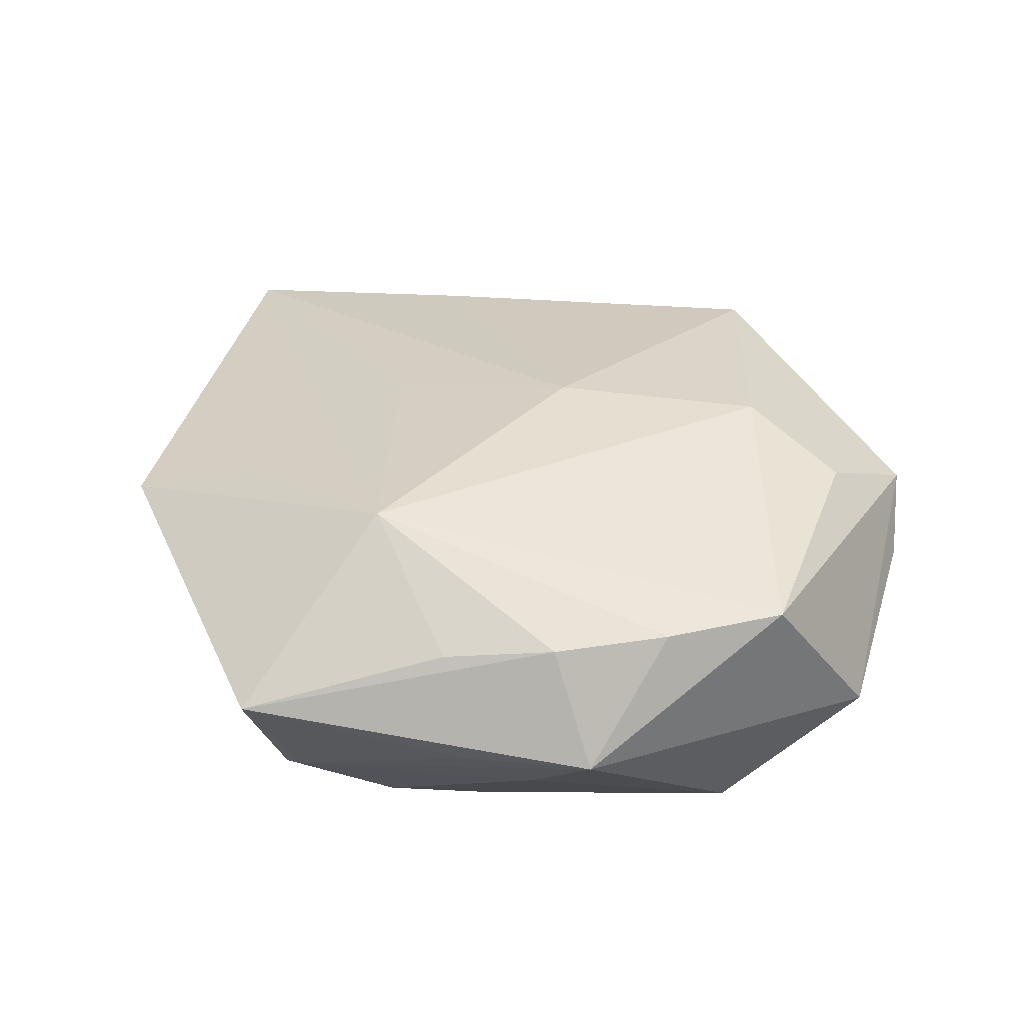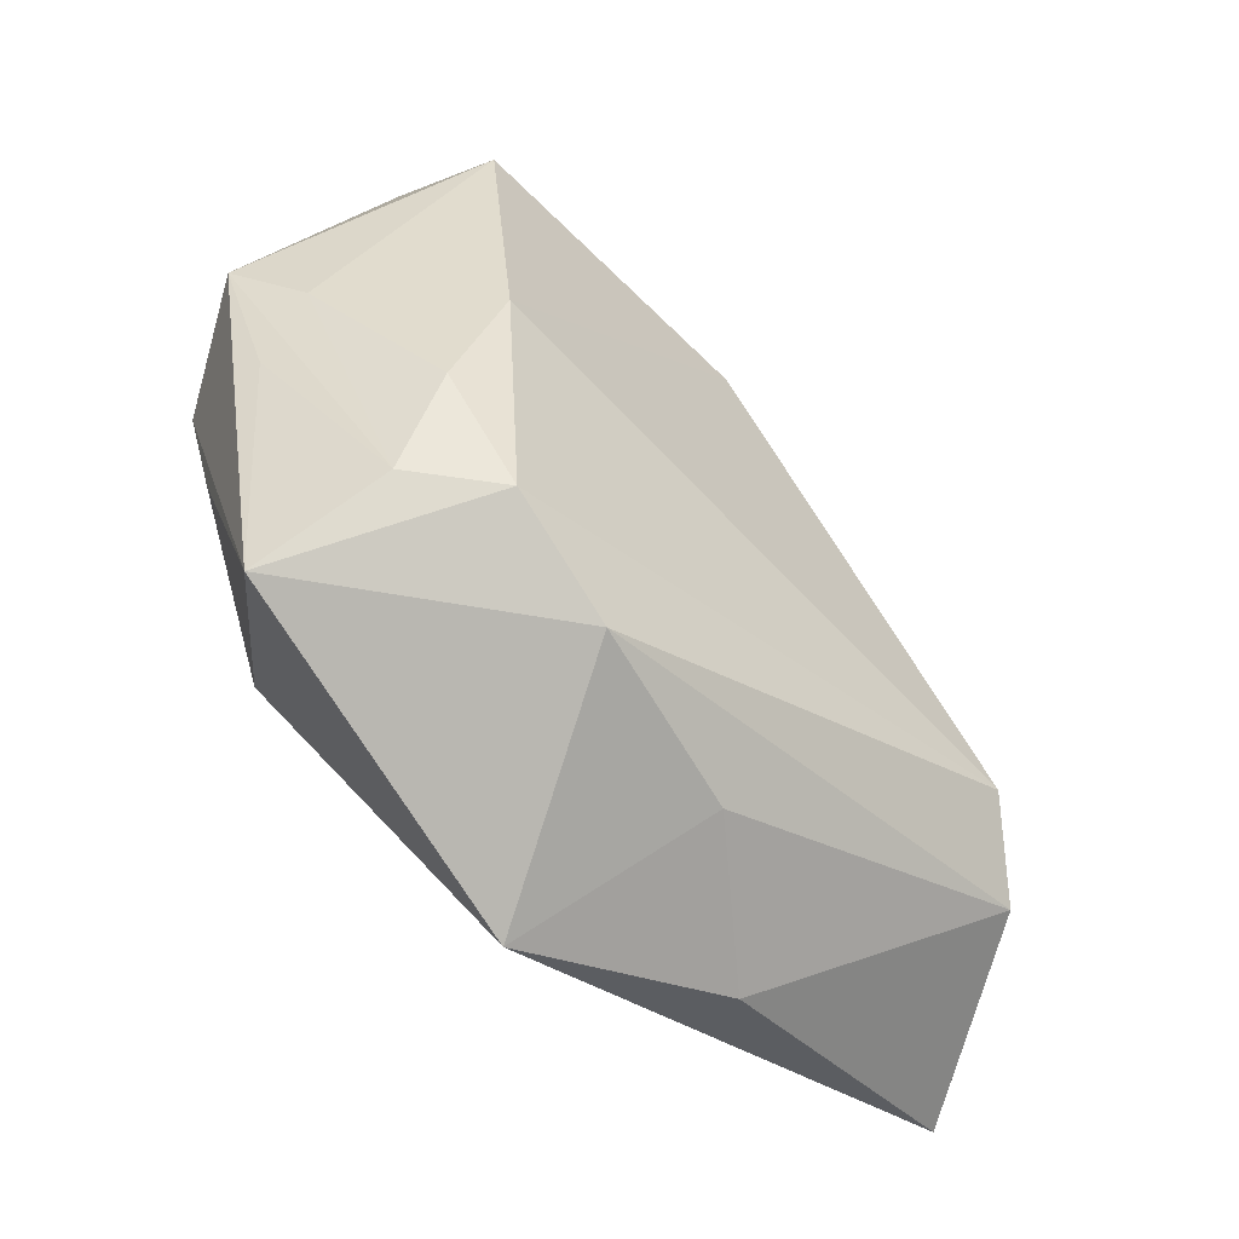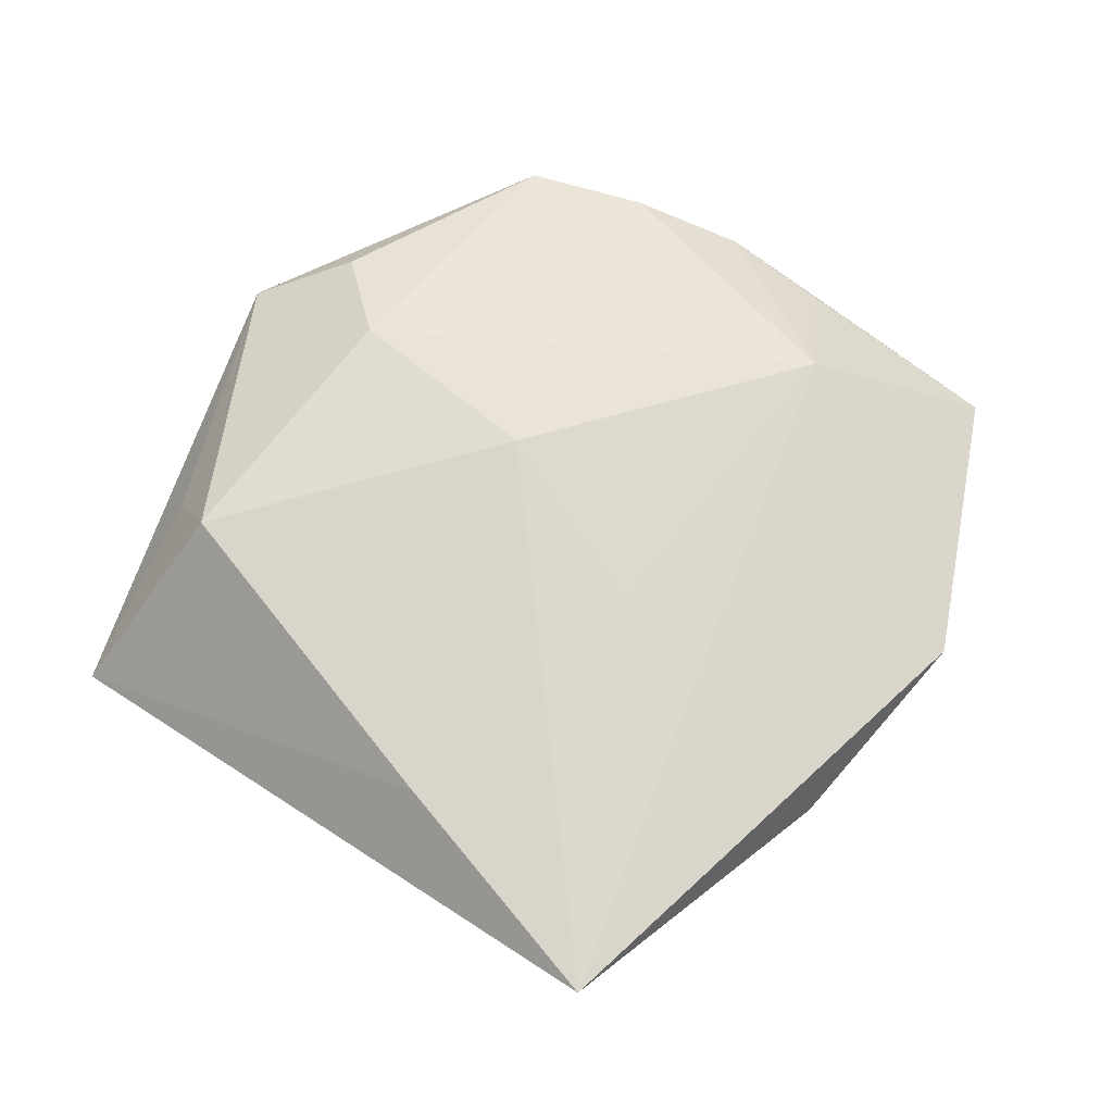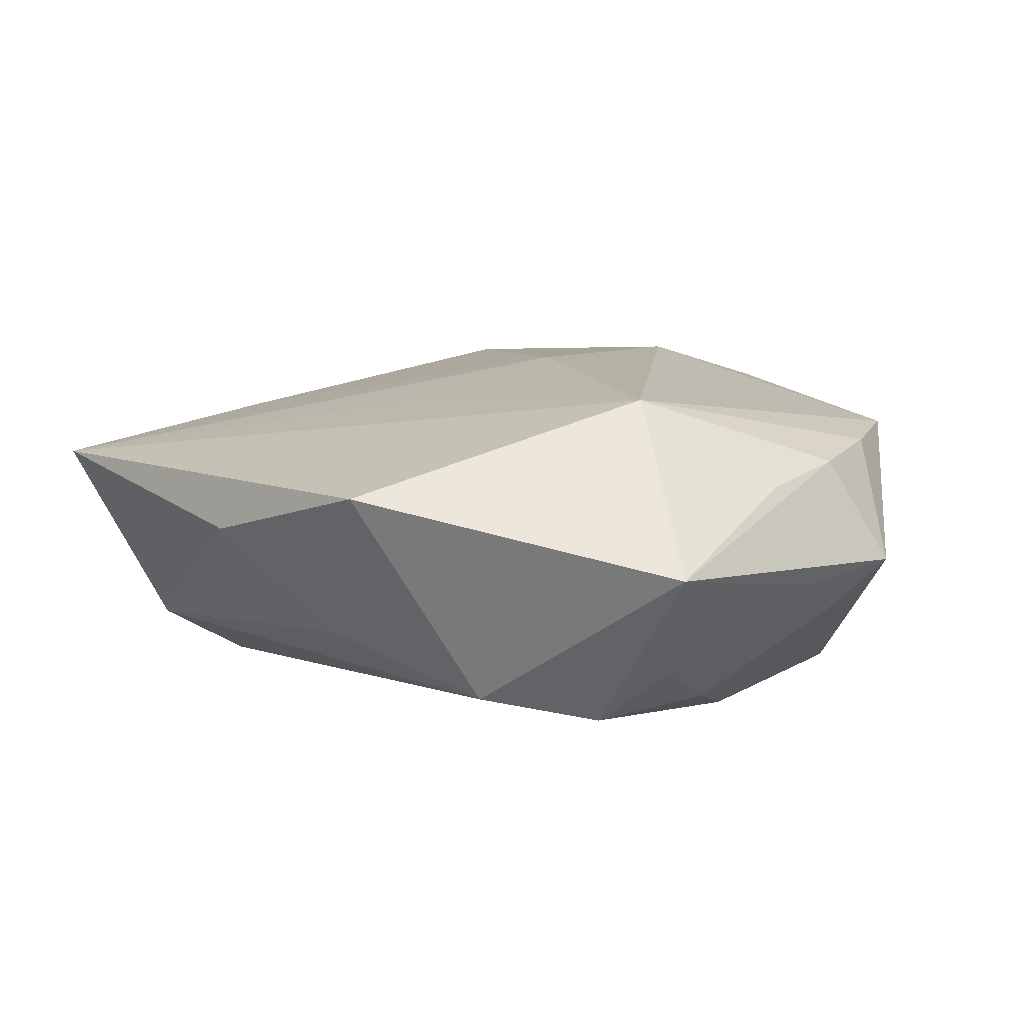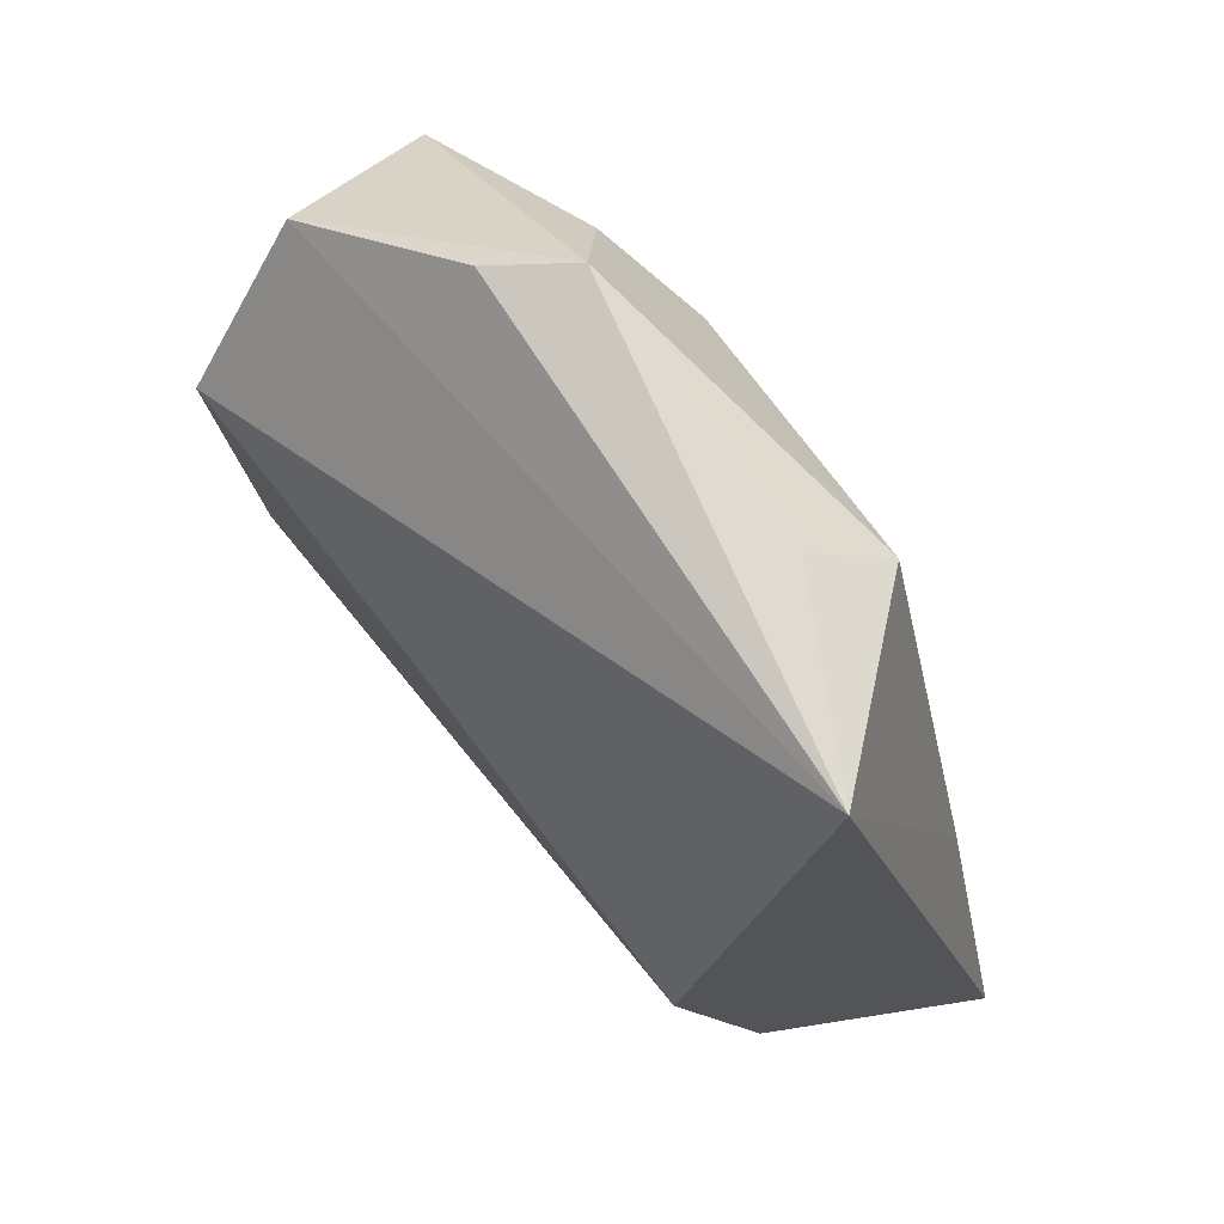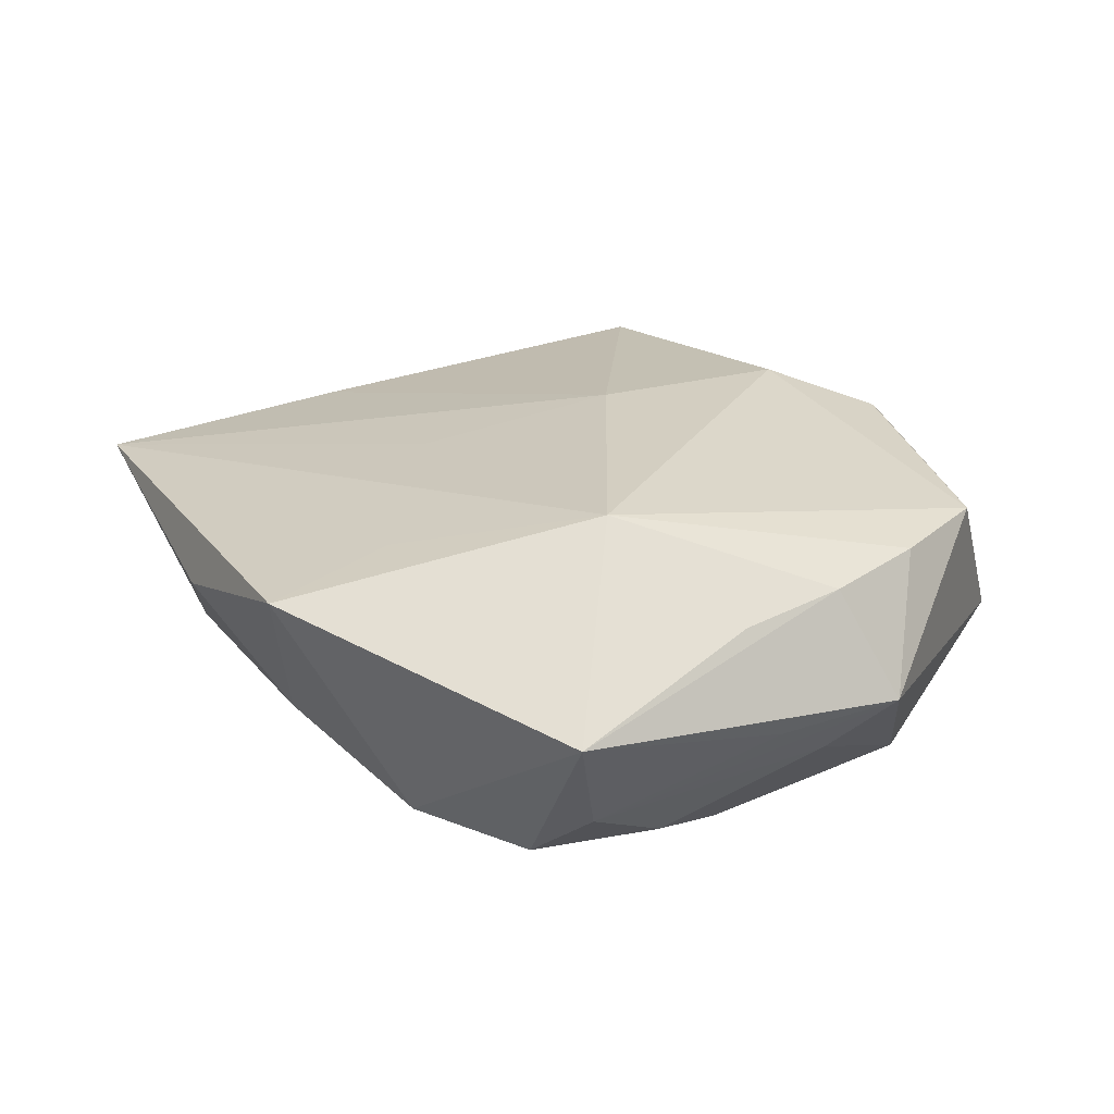
<metadata>
{"format":"obj","ext":"obj","renderer":"f3d","projection":"perspective","resolution":1024,"background":"white","views":[{"elev":34.9,"azim":78.4,"up":"+Z"},{"elev":-63.8,"azim":135.5,"up":"+Y"},{"elev":62.6,"azim":-65.1,"up":"+Z"},{"elev":13.4,"azim":24.5,"up":"+Z"},{"elev":72.8,"azim":-129.0,"up":"+Y"},{"elev":25.3,"azim":41.8,"up":"+Z"}]}
</metadata>
<code>
v -0.03305 -0.01606 -0.01724
v 0.01049 0.0447 0.007917
v 0.01025 -0.03705 -0.01189
v 0.03913 -0.004282 0.01079
v -0.0004323 0.005465 0.0187
v 0.02202 -0.0204 0.01926
v -0.01118 -0.01241 0.01532
v 0.002261 0.01591 -0.01963
v -0.02194 0.03339 0.01428
v 0.02225 -0.03227 -0.0141
v 0.03637 -0.01584 0.009819
v 0.02991 -0.0313 -0.007999
v -0.0008131 -0.04537 0.01113
v 0.04548 -0.001633 -0.0007306
v -0.02107 -0.03869 0.004385
v -0.03686 0.04228 -0.004689
v 0.03373 0.03322 -0.006188
v 0.03379 -0.03749 0.004127
v 0.003025 -0.03241 0.01427
v -0.0391 -0.0007038 0.01081
v -0.008029 -0.03666 -0.006662
v 0.04023 -0.006861 -0.005956
v 0.03785 0.02133 0.01085
v 0.01601 0.03462 0.01329
v 0.006307 0.02694 0.01741
v 0.03936 0.008155 0.01106
v 0.03244 0.01787 -0.01937
v -0.01785 0.03929 0.006925
v 0.01663 0.04283 0.001173
v -0.03971 -0.02226 -0.01169
v 0.02804 -0.009109 -0.01822
v 0.04031 -0.01449 -0.001211
v -0.05074 -0.02506 0.008155
v 0.03003 -0.02103 -0.01355
f 7 33 6
f 16 33 20
f 20 9 16
f 23 14 17
f 29 17 16
f 6 33 19
f 19 13 6
f 33 13 19
f 30 33 16
f 16 1 30
f 5 7 6
f 9 20 5
f 33 7 5
f 5 20 33
f 16 9 28
f 14 4 18
f 6 13 18
f 15 13 33
f 33 30 15
f 3 1 10
f 3 30 1
f 10 18 3
f 3 18 13
f 17 14 27
f 14 22 27
f 16 17 27
f 14 23 26
f 26 4 14
f 26 23 6
f 6 4 26
f 2 24 23
f 2 23 17
f 17 29 2
f 2 29 16
f 16 28 2
f 2 28 9
f 9 24 2
f 6 23 25
f 23 24 25
f 25 5 6
f 9 5 25
f 25 24 9
f 12 18 10
f 12 22 14
f 11 4 6
f 6 18 11
f 11 18 4
f 21 15 30
f 30 3 21
f 13 15 21
f 21 3 13
f 8 1 16
f 16 27 8
f 22 12 34
f 34 12 10
f 14 18 32
f 32 12 14
f 18 12 32
f 31 27 22
f 22 34 31
f 31 34 10
f 10 1 31
f 1 8 31
f 31 8 27

</code>
